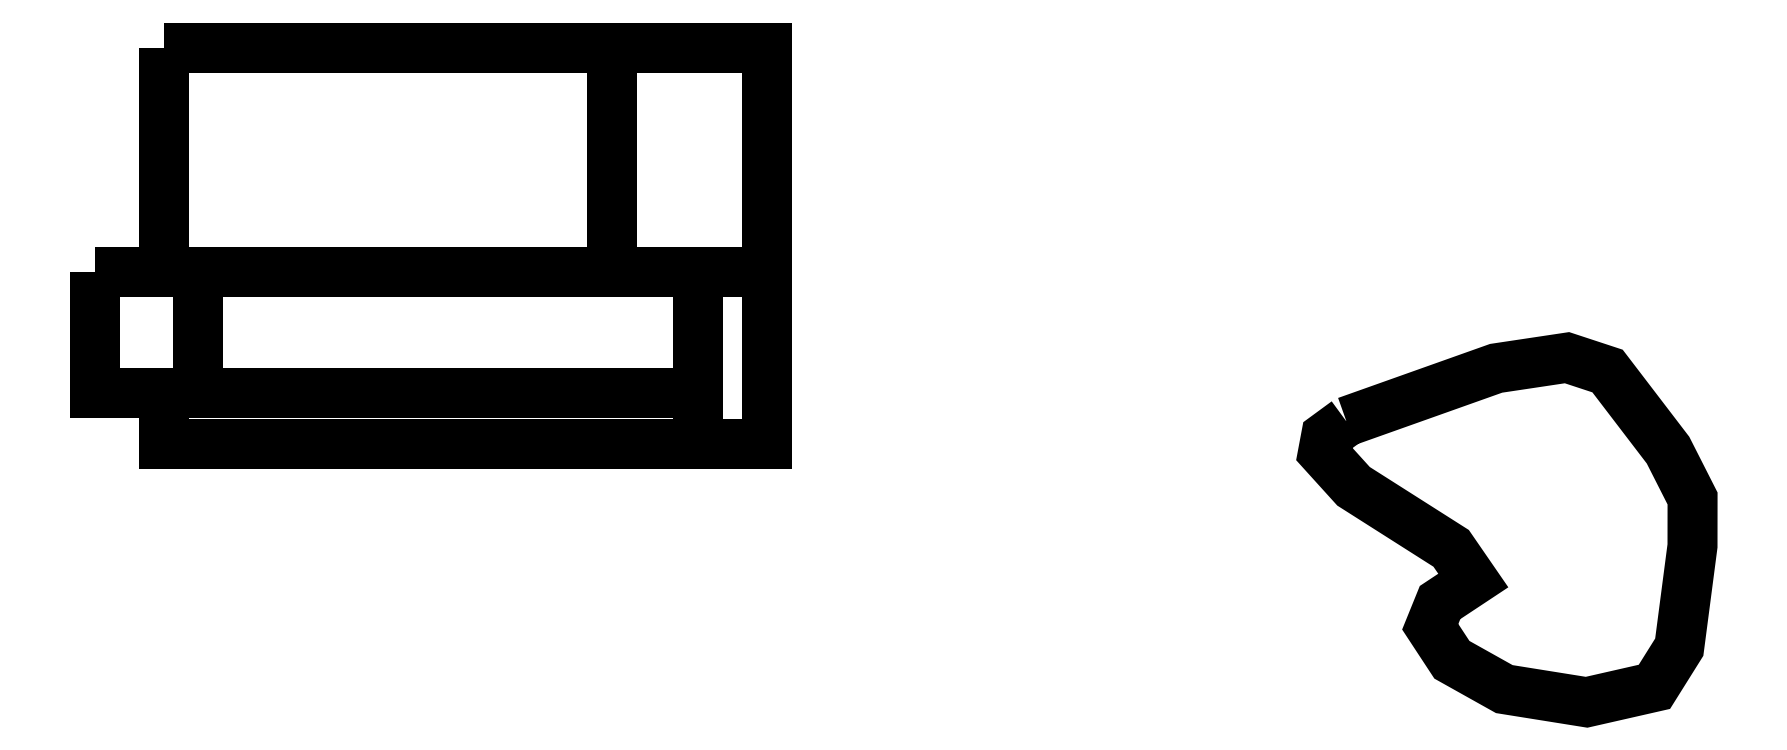
<metadata>
{"format":"dxf","ext":"dxf","renderer":"ezdxf+matplotlib","layout":"modelspace","background":"white","min_lineweight":24,"dpi":150}
</metadata>
<code>
0
SECTION
2
ENTITIES
0
LWPOLYLINE
8
Layer_1
90
5
70
1
10
-0.7037
20
1.296
30
0
10
0.2593
20
1.296
30
0
10
0.2593
20
0.8148
30
0
10
-0.7037
20
0.8148
30
0
10
-0.7037
20
1.296
30
0
0
LWPOLYLINE
8
Layer_1
90
5
70
1
10
-0.6296
20
0.8148
30
0
10
0.4444
20
0.8148
30
0
10
0.4444
20
0.5556
30
0
10
-0.6296
20
0.5556
30
0
10
-0.6296
20
0.8148
30
0
0
LWPOLYLINE
8
Layer_1
90
5
70
1
10
0.2593
20
1.296
30
0
10
0.5926
20
1.296
30
0
10
0.5926
20
0.8148
30
0
10
0.2593
20
0.8148
30
0
10
0.2593
20
1.296
30
0
0
LWPOLYLINE
8
Layer_1
90
5
70
1
10
0.4444
20
0.8148
30
0
10
0.5926
20
0.8148
30
0
10
0.5926
20
0.4444
30
0
10
0.4444
20
0.4444
30
0
10
0.4444
20
0.8148
30
0
0
LWPOLYLINE
8
Layer_1
90
5
70
1
10
-0.7037
20
0.5556
30
0
10
0.4444
20
0.5556
30
0
10
0.4444
20
0.4444
30
0
10
-0.7037
20
0.4444
30
0
10
-0.7037
20
0.5556
30
0
0
LWPOLYLINE
8
Layer_1
90
5
70
1
10
-0.8519
20
0.8148
30
0
10
-0.6296
20
0.8148
30
0
10
-0.6296
20
0.5556
30
0
10
-0.8519
20
0.5556
30
0
10
-0.8519
20
0.8148
30
0
0
LWPOLYLINE
8
Layer_1
90
21
70
0
10
1.837
20
0.4933
30
0
10
2.159
20
0.6076
30
0
10
2.311
20
0.6304
30
0
10
2.398
20
0.6017
30
0
10
2.528
20
0.4318
30
0
10
2.581
20
0.3279
30
0
10
2.58
20
0.2261
30
0
10
2.552
20
0.008487
30
0
10
2.499
20
-0.07675
30
0
10
2.353
20
-0.1099
30
0
10
2.176
20
-0.08163
30
0
10
2.064
20
-0.01863
30
0
10
2.017
20
0.0523
30
0
10
2.038
20
0.1044
30
0
10
2.11
20
0.1517
30
0
10
2.062
20
0.2208
30
0
10
1.852
20
0.3541
30
0
10
1.787
20
0.4265
30
0
10
1.793
20
0.4611
30
0
10
1.837
20
0.4933
30
0
10
1.837
20
0.4933
30
0
0
ENDSEC
0
EOF

</code>
